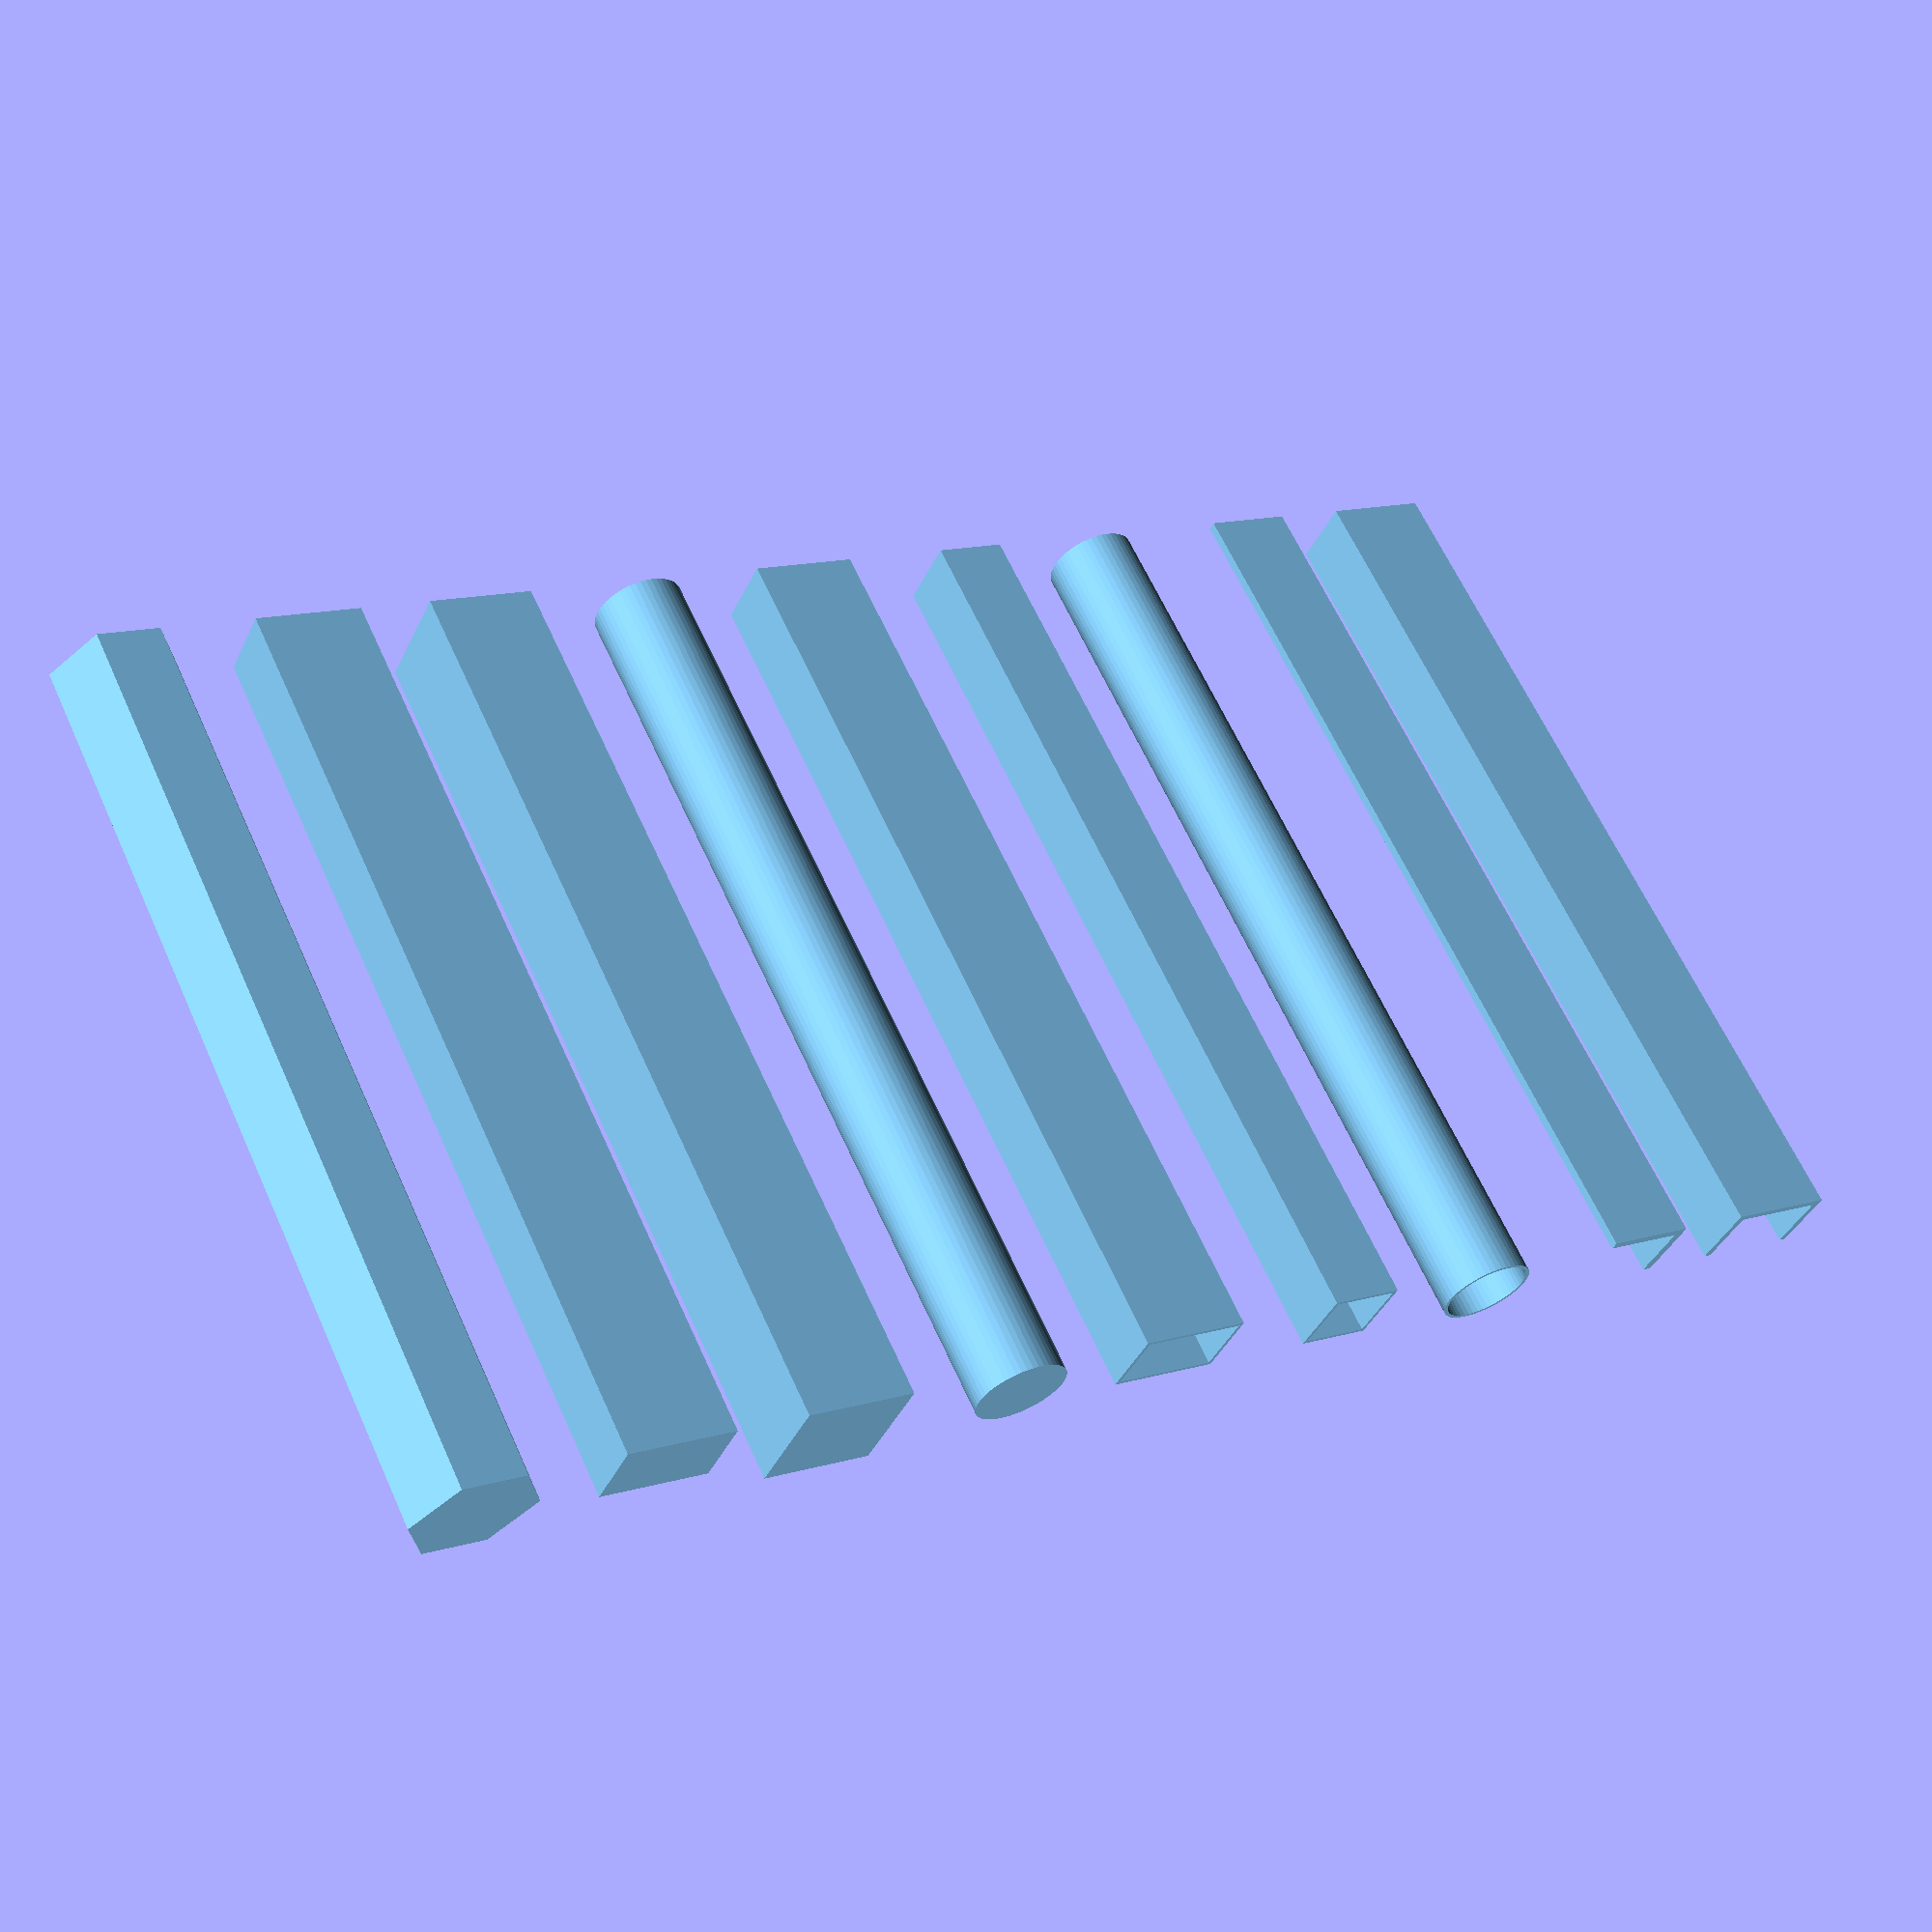
<openscad>
$fn=50;

// Bars

//// Rectangular Bars: width=x-axis; height=y-axis; lenght=z-axis
module rectangularBar(width, height, length)
{
    cube( [width,height,length] );
}

//// Square Bars: lenght=z-axis
module squareBar(height, length)
{
    cube( [height,height,length] );
}

//// Round Bars: lenght=z-axis
module roundBar(diameter, length)
{
    cylinder(h=length,d=diameter,center=false);
}

//// Hexagonal Bars: lenght=z-axis ; Attention: width is measured along the flats = inner Diameter !
module hexBar(width, length)
{   // see:  https://en.wikipedia.org/wiki/Hexagon
    // d = (sqrt(3)/2) * D    
    // => D = d / (sqrt(3)/2) and R = D/2
    // where d=innerDiameter=width and D=outerDiameter and r = innerRadius and R = outerRadius
    //outerDiameter = width / (sqrt(3.0)/2.0);
    // or:
    // R = r / cos(30°) 
    // or:
    // R = r / (sqrt(3.0)/2.0)
//     outerRadius1 = (width/(sqrt(3.0)/2.0)) / 2.0;
//     outerRadius2 = (width/2)/cos(30.0);
//     outerRadius3 = (width/2)/(sqrt(3.0)/2.0);
//     echo(width=width);
//     echo(outerRadius1=outerRadius1);
//     echo(outerRadius2=outerRadius2);
//     echo(outerRadius3=outerRadius3);
    
    linear_extrude(height=length)
    {
        outerRadius = (width/2)/cos(30.0);
        circle(r=outerRadius,$fn=6);
    }
}


// Tubes

//// Rectangular Tube: width=x-axis; height=y-axis; lenght=z-axis
module rectangularTube(width, height, length, wall)
{
    difference()
    {
        cube( [width,height,length] );
        translate([wall,wall,-2])
            cube( [width-2*wall,height-2*wall,length+4] );
    }
}

//// Square Tubes: lenght=z-axis
module squareTube(height, length, wall)
{
    difference()
    {
        cube( [height,height,length] );
        translate([wall,wall,-2])
            cube( [height-2*wall,height-2*wall,length+4] );
    }
}

//// Round Tubes: lenght=z-axis
module roundTube(diameter, length, wall)
{
    difference()
    {
        cylinder(h=length,d=diameter,center=false);
        translate([0,0,-2])
            cylinder(h=length+4,d=diameter-2*wall,center=false);
    }
}

// Angle Irons
module angleIron(width, height, length, wall)
{
    union()
    {
        cube( [width, wall,length] );
        translate( [wall,0,0] )
            rotate( [0,0,90] )
                cube( [height, wall,length] );
    }
}

// U-Profile 
module uProfile(width, height, length, wall)
{
    difference()
    {
        cube( [width, height, length] );
        translate( [wall,wall,-2] )
            cube( [width-2*wall, height, length+4] );
    }
}

// bars
barWidth=60;
barHeight=40;
barLength=500;
barDiameter=50;
// tubes
tubeWidth=60;
tubeHeight=40;
tubeLength=500;
tubeDiameter=50;
tubeWall=2;
// angle iron
angleWidth=50;
angleHeight=40;
angleLength=500;
angleWall=5;
// u-profiles
uprofileWidth=60;
uprofileHeight=40;
uprofileLength=500;
uprofileWall=4;


color( "LightSkyBlue", 9.0 )
{
translate([600+barWidth/2,barWidth/2,0]) 
    hexBar( barWidth,barLength );
    
translate([500,0,0]) 
    rectangularBar( barWidth,barHeight,barLength );

translate([400,0,0]) 
    squareBar( barWidth,barLength );

translate([300+barDiameter/2,barDiameter/2,0]) 
    roundBar( barDiameter,barLength );

translate([200,0,0]) 
    rectangularTube( tubeWidth, tubeHeight, tubeLength, tubeWall );

translate([100,0,0]) 
    squareTube( tubeHeight, tubeLength, tubeWall );

translate([barDiameter/2,barDiameter/2,0]) 
    roundTube( tubeDiameter, tubeLength, tubeWall );

translate([-100,0,0])
    angleIron( angleWidth, angleHeight, angleLength, angleWall );

translate([-200,0,0])
    uProfile( uprofileWidth, uprofileHeight, uprofileLength, uprofileWall );
}


</openscad>
<views>
elev=117.8 azim=25.1 roll=204.1 proj=p view=wireframe
</views>
